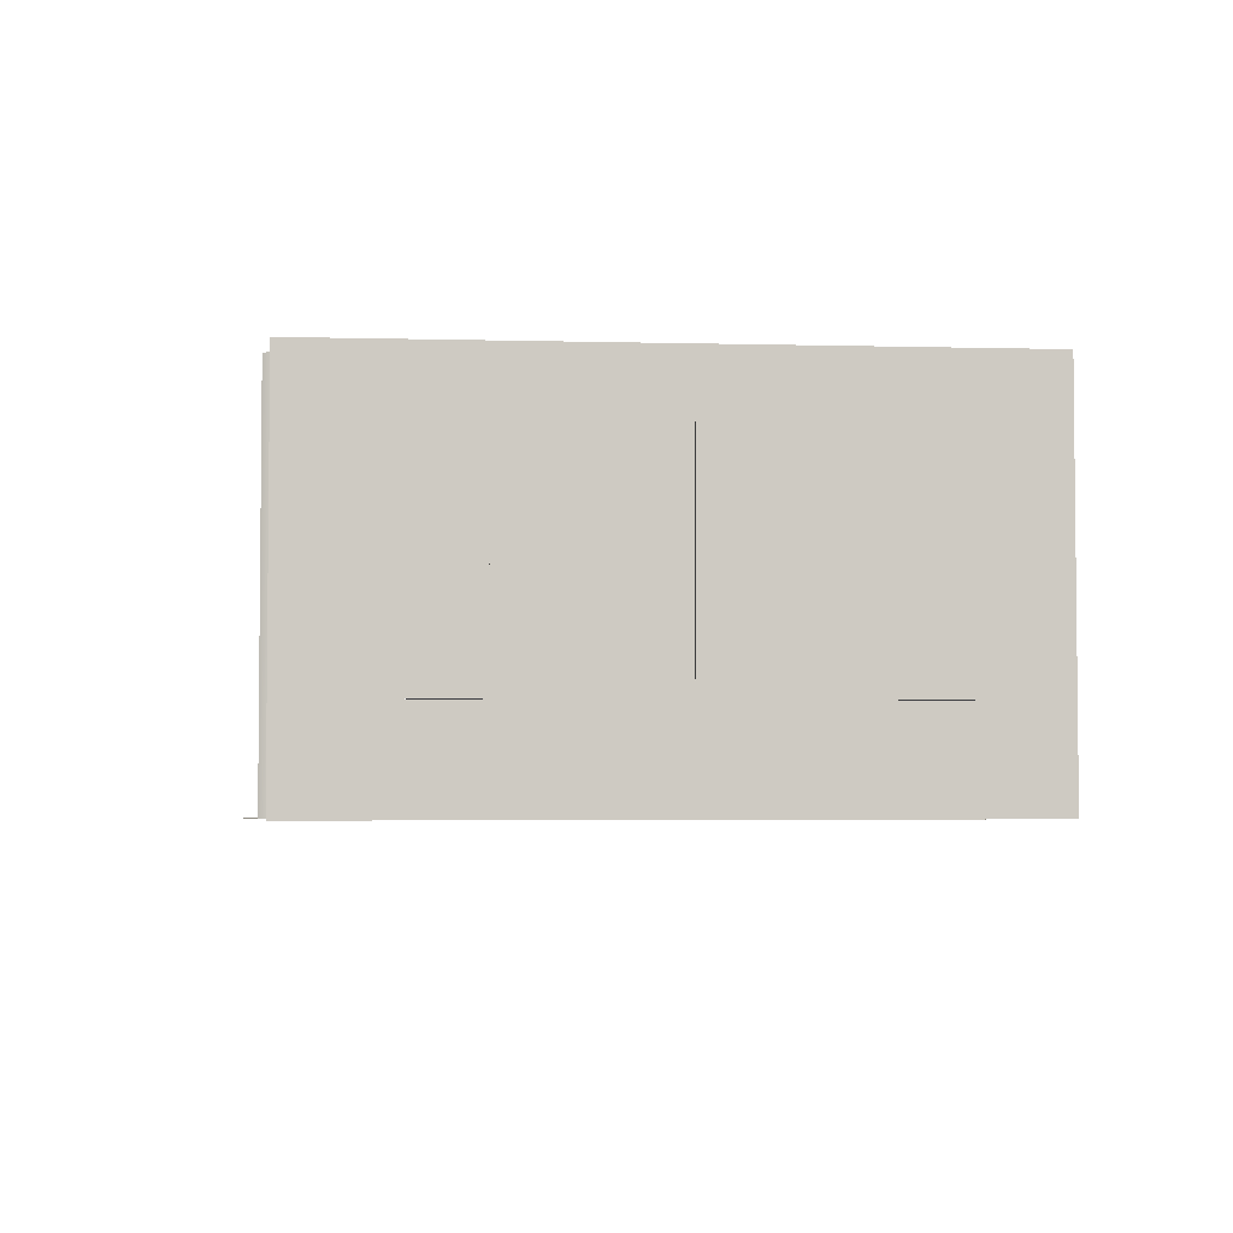
<metadata>
{"format":"obj","ext":"obj","renderer":"f3d","projection":"perspective","resolution":1024,"background":"white","views":[{"elev":-3.6,"azim":85.5,"up":"+Y"}]}
</metadata>
<code>
g Mesh1 ventana1_2_1 LAB014 Model
v 25.89 6.41 -43.9
v 25.93 6.41 -46
v 25.88 6.41 -46
f 1 2 3
v 25.94 6.41 -43.9
f 2 1 4
f 3 2 1
v 25.88 7.01 -46
f 2 5 3
v 25.93 7.01 -46
f 5 2 6
f 3 5 2
v 25.88 7.06 -46.05
f 7 3 5
v 25.88 6.36 -46.05
f 8 3 7
f 3 8 1
f 7 3 8
f 5 3 7
v 25.89 7.06 -43.85
f 5 9 7
v 25.89 7.01 -43.9
f 10 9 5
f 1 9 10
v 25.89 6.36 -43.85
f 1 11 9
v 25.89 6.36 -44.9
f 11 1 12
f 12 1 11
f 12 1 8
f 8 1 12
f 1 8 3
v 25.93 6.36 -46.05
f 12 13 8
v 25.94 6.36 -44.9
f 13 12 14
f 8 13 12
v 25.88 5.52 -46.05
f 13 15 8
v 25.93 5.52 -46.05
f 15 13 16
f 8 15 13
v 25.88 5.652 -46.03
f 15 17 8
v 25.88 5.517 -46.03
f 15 18 17
v 25.88 5.01 -46
f 15 19 18
v 25.88 4.96 -46.05
f 20 19 15
v 25.89 5.01 -44.9
f 20 21 19
v 25.89 4.96 -44.9
f 21 20 22
f 22 20 21
v 25.94 4.96 -44.9
f 20 23 22
v 25.93 4.96 -46.05
f 23 20 24
f 24 20 23
f 15 24 20
f 24 15 16
f 20 24 15
f 16 15 24
f 16 13 15
v 25.93 5.652 -46.03
f 16 25 13
v 25.93 5.517 -46.03
f 16 26 25
v 25.93 5.01 -46
f 16 27 26
f 24 27 16
v 25.94 5.01 -44.95
f 27 24 28
f 16 27 24
f 26 27 16
v 25.93 5.517 -46.01
f 26 27 29
f 29 27 26
v 25.93 6.31 -46
f 30 29 27
v 25.93 5.652 -46.01
f 29 30 31
f 27 29 30
f 31 30 29
f 31 30 25
f 25 30 31
f 13 25 30
f 13 25 16
f 30 25 13
f 13 30 14
f 14 30 13
v 25.94 6.31 -44.95
f 32 14 30
v 25.94 6.31 -44.9
f 32 33 14
v 25.94 5.01 -44.9
f 32 34 33
f 28 34 32
f 24 34 28
f 34 24 23
f 23 24 34
f 28 34 24
f 32 34 28
f 33 34 32
v 25.94 6.31 -43.9
f 34 35 33
v 25.94 5.01 -43.9
f 35 34 36
f 36 34 35
v 25.89 5.01 -43.9
f 34 37 36
f 37 34 21
f 21 34 37
f 21 23 34
f 23 21 22
f 22 21 23
f 22 37 21
v 25.89 4.96 -43.85
f 38 37 22
v 25.89 5.517 -43.86
f 37 38 39
f 22 37 38
f 21 37 22
f 39 38 37
f 39 38 11
f 11 38 39
v 25.94 6.36 -43.85
f 38 40 11
v 25.94 4.96 -43.85
f 40 38 41
f 11 40 38
f 40 9 11
v 25.94 7.06 -43.85
f 9 40 42
f 11 9 40
f 9 11 1
f 10 9 1
f 5 9 10
f 7 9 5
v 25.93 7.06 -46.05
f 9 43 7
f 43 9 42
f 7 43 9
f 13 7 43
f 7 13 8
f 8 13 7
f 43 7 13
f 13 2 43
f 2 13 4
f 43 2 13
f 43 2 6
f 6 2 43
f 6 2 5
v 25.94 7.01 -43.9
f 2 44 6
f 44 2 4
f 4 2 44
f 4 1 2
f 10 4 1
f 4 10 44
f 1 4 10
f 44 10 4
f 4 42 44
f 4 40 42
f 13 40 4
f 40 13 14
f 14 13 40
f 14 12 13
v 25.89 6.31 -44.9
f 14 45 12
f 45 14 33
f 12 45 14
v 25.89 6.31 -44.95
f 46 45 12
v 25.89 5.01 -44.95
f 47 45 46
f 45 47 21
f 21 47 45
f 19 21 47
f 19 21 20
f 47 21 19
f 28 19 47
f 19 28 27
f 27 28 19
f 28 24 27
f 32 27 28
f 27 32 30
f 28 27 32
f 30 32 27
f 30 14 32
f 14 33 32
f 33 14 45
f 33 40 14
f 35 40 33
v 25.94 5.652 -43.86
f 48 40 35
v 25.94 5.517 -43.86
f 49 40 48
f 49 41 40
f 41 49 36
f 36 49 41
v 25.94 5.517 -43.88
f 36 49 50
f 50 49 36
v 25.94 5.652 -43.88
f 49 51 50
f 51 49 48
f 50 51 49
v 25.89 5.652 -43.88
f 52 50 51
v 25.89 5.517 -43.88
f 50 52 53
f 53 52 50
v 25.89 6.31 -43.9
f 54 53 52
f 53 54 37
f 37 54 53
f 54 36 37
f 36 54 35
f 37 36 54
f 36 37 34
f 34 41 36
f 41 34 23
f 23 34 41
f 34 23 21
f 34 45 21
f 45 34 33
f 21 45 34
f 33 34 45
f 33 35 34
f 54 33 35
f 33 54 45
f 45 54 33
f 54 11 45
v 25.89 5.652 -43.86
f 55 11 54
f 39 11 55
f 55 11 39
f 54 11 55
f 45 11 54
f 45 11 12
f 12 11 45
f 11 14 12
f 14 11 40
f 12 14 11
f 40 11 14
f 14 40 33
f 33 40 35
f 35 40 48
f 48 40 49
f 40 41 49
f 41 38 40
f 38 23 41
f 23 38 22
f 22 38 23
f 41 23 38
f 22 23 20
f 48 49 51
f 55 49 48
f 49 55 39
f 39 55 49
f 52 39 55
f 39 52 53
f 53 52 39
f 52 53 54
f 54 52 55
f 55 52 54
f 48 52 55
f 52 48 51
f 51 48 52
f 35 51 48
f 35 50 51
f 50 35 36
f 36 35 50
f 35 54 36
f 35 33 54
f 51 50 35
f 51 50 52
f 48 51 35
f 55 52 48
f 55 39 52
f 48 49 55
f 37 39 53
f 53 39 37
f 49 53 39
f 53 49 50
f 50 49 53
f 39 53 49
f 12 45 46
f 46 45 47
f 46 28 47
f 28 46 32
f 47 28 46
f 47 19 28
f 32 46 28
v 25.88 6.31 -46
f 56 32 46
f 32 56 30
f 30 56 32
f 56 27 30
f 27 56 19
f 19 56 27
v 25.88 5.517 -46.01
f 57 19 56
f 19 57 18
f 18 57 19
f 57 17 18
v 25.88 5.652 -46.01
f 17 57 58
f 18 17 57
f 26 17 18
f 17 26 25
f 18 17 26
f 17 18 15
f 18 19 15
f 15 19 20
f 8 17 15
f 8 17 58
f 58 17 8
f 58 57 17
f 57 56 58
f 56 19 57
f 58 56 57
f 8 58 56
f 56 58 8
f 8 56 12
f 12 56 8
f 46 12 56
f 56 12 46
f 46 32 56
f 31 57 58
f 57 31 29
f 58 57 31
f 29 31 57
f 31 26 29
f 26 31 25
f 29 26 31
f 26 57 29
f 57 26 18
f 18 26 57
f 29 57 26
f 25 31 26
f 25 58 31
f 58 25 17
f 17 25 58
f 25 26 17
f 25 26 16
f 31 58 25
f 30 27 56
f 36 41 34
f 4 40 13
f 42 40 4
f 42 40 9
f 42 9 43
f 43 6 42
f 42 6 43
f 44 42 6
f 44 42 4
f 6 42 44
f 6 44 2
f 4 13 2
g Mesh2 ventana1_2_1 LAB014 Model
l 2 4
l 2 3
l 6 2
l 44 6
l 4 44
l 4 1
l 3 1
l 5 3
l 6 5
l 10 5
l 44 10
l 1 10
g Mesh3 ventana1_2_1 LAB014 Model
l 41 38
l 41 40
l 23 41
l 34 23
l 34 21
l 33 34
l 35 33
l 35 54
l 36 35
l 36 37
l 34 36
l 37 54
l 21 37
l 21 22
l 45 21
l 54 45
l 12 45
l 12 8
l 14 12
l 14 13
l 40 14
l 40 42
l 40 11
l 38 11
l 22 38
l 23 22
l 24 23
l 16 24
l 13 16
l 43 13
l 42 43
l 42 9
l 11 9
l 11 12
l 9 7
l 7 8
l 43 7
l 13 8
l 8 15
l 16 15
l 15 20
l 24 20
l 20 22
l 14 33
l 33 45
g Mesh4 ventana1_2_1 LAB014 Model
l 55 39
l 52 55
l 51 52
l 51 48
l 50 51
l 49 50
l 48 49
l 48 55
l 49 39
l 39 53
l 53 52
l 50 53
g Mesh5 ventana1_2_1 LAB014 Model
l 25 31
l 26 25
l 29 26
l 31 29
l 31 58
l 17 58
l 18 17
l 57 18
l 58 57
l 29 57
l 26 18
l 25 17
g Mesh6 ventana1_2_1 LAB014 Model
l 32 28
l 32 30
l 32 46
l 46 47
l 46 56
l 56 19
l 30 56
l 30 27
l 27 28
l 27 19
l 19 47
l 28 47
g Mesh7 ventana1_2_2 LAB014 Model
v 25.87 6.41 -46.5
v 25.9 6.41 -48.6
v 25.85 6.41 -48.6
f 59 60 61
v 25.92 6.41 -46.5
f 60 59 62
f 61 60 59
v 25.85 7.01 -48.6
f 60 63 61
v 25.9 7.01 -48.6
f 63 60 64
f 61 63 60
v 25.85 7.06 -48.65
f 65 61 63
v 25.85 6.36 -48.65
f 66 61 65
f 61 66 59
f 65 61 66
f 63 61 65
v 25.87 7.06 -46.45
f 63 67 65
v 25.87 7.01 -46.5
f 68 67 63
f 59 67 68
v 25.87 6.36 -46.45
f 59 69 67
v 25.86 6.36 -47.5
f 69 59 70
f 70 59 69
f 70 59 66
f 66 59 70
f 59 66 61
v 25.9 6.36 -48.65
f 70 71 66
v 25.91 6.36 -47.5
f 71 70 72
f 66 71 70
v 25.85 5.52 -48.65
f 71 73 66
v 25.9 5.52 -48.65
f 73 71 74
f 66 73 71
v 25.85 5.652 -48.63
f 73 75 66
v 25.85 5.517 -48.63
f 73 76 75
v 25.85 5.01 -48.6
f 73 77 76
v 25.85 4.96 -48.65
f 78 77 73
v 25.86 5.01 -47.5
f 78 79 77
v 25.86 4.96 -47.5
f 79 78 80
f 80 78 79
v 25.91 4.96 -47.5
f 78 81 80
v 25.9 4.96 -48.65
f 81 78 82
f 82 78 81
f 73 82 78
f 82 73 74
f 78 82 73
f 74 73 82
f 74 71 73
v 25.9 5.652 -48.63
f 74 83 71
v 25.9 5.517 -48.63
f 74 84 83
v 25.9 5.01 -48.6
f 74 85 84
f 82 85 74
v 25.91 5.01 -47.55
f 85 82 86
f 74 85 82
f 84 85 74
v 25.9 5.517 -48.61
f 84 85 87
f 87 85 84
v 25.9 6.31 -48.6
f 88 87 85
v 25.9 5.652 -48.61
f 87 88 89
f 85 87 88
f 89 88 87
f 89 88 83
f 83 88 89
f 71 83 88
f 71 83 74
f 88 83 71
f 71 88 72
f 72 88 71
v 25.91 6.31 -47.55
f 90 72 88
v 25.91 6.31 -47.5
f 90 91 72
v 25.91 5.01 -47.5
f 90 92 91
f 86 92 90
f 82 92 86
f 92 82 81
f 81 82 92
f 86 92 82
f 90 92 86
f 91 92 90
v 25.92 6.31 -46.5
f 92 93 91
v 25.92 5.01 -46.5
f 93 92 94
f 94 92 93
v 25.87 5.01 -46.5
f 92 95 94
f 95 92 79
f 79 92 95
f 79 81 92
f 81 79 80
f 80 79 81
f 80 95 79
v 25.87 4.96 -46.45
f 96 95 80
v 25.87 5.517 -46.46
f 95 96 97
f 80 95 96
f 79 95 80
f 97 96 95
f 97 96 69
f 69 96 97
v 25.92 6.36 -46.45
f 96 98 69
v 25.92 4.96 -46.45
f 98 96 99
f 69 98 96
f 98 67 69
v 25.92 7.06 -46.45
f 67 98 100
f 69 67 98
f 67 69 59
f 68 67 59
f 63 67 68
f 65 67 63
v 25.9 7.06 -48.65
f 67 101 65
f 101 67 100
f 65 101 67
f 71 65 101
f 65 71 66
f 66 71 65
f 101 65 71
f 71 60 101
f 60 71 62
f 101 60 71
f 101 60 64
f 64 60 101
f 64 60 63
v 25.92 7.01 -46.5
f 60 102 64
f 102 60 62
f 62 60 102
f 62 59 60
f 68 62 59
f 62 68 102
f 59 62 68
f 102 68 62
f 62 100 102
f 62 98 100
f 71 98 62
f 98 71 72
f 72 71 98
f 72 70 71
v 25.86 6.31 -47.5
f 72 103 70
f 103 72 91
f 70 103 72
v 25.86 6.31 -47.55
f 104 103 70
v 25.86 5.01 -47.55
f 105 103 104
f 103 105 79
f 79 105 103
f 77 79 105
f 77 79 78
f 105 79 77
f 86 77 105
f 77 86 85
f 85 86 77
f 86 82 85
f 90 85 86
f 85 90 88
f 86 85 90
f 88 90 85
f 88 72 90
f 72 91 90
f 91 72 103
f 91 98 72
f 93 98 91
v 25.92 5.652 -46.46
f 106 98 93
v 25.92 5.517 -46.46
f 107 98 106
f 107 99 98
f 99 107 94
f 94 107 99
v 25.92 5.517 -46.48
f 94 107 108
f 108 107 94
v 25.92 5.652 -46.48
f 107 109 108
f 109 107 106
f 108 109 107
v 25.87 5.652 -46.48
f 110 108 109
v 25.87 5.517 -46.48
f 108 110 111
f 111 110 108
v 25.87 6.31 -46.5
f 112 111 110
f 111 112 95
f 95 112 111
f 112 94 95
f 94 112 93
f 95 94 112
f 94 95 92
f 92 99 94
f 99 92 81
f 81 92 99
f 92 81 79
f 92 103 79
f 103 92 91
f 79 103 92
f 91 92 103
f 91 93 92
f 112 91 93
f 91 112 103
f 103 112 91
f 112 69 103
v 25.87 5.652 -46.46
f 113 69 112
f 97 69 113
f 113 69 97
f 112 69 113
f 103 69 112
f 103 69 70
f 70 69 103
f 69 72 70
f 72 69 98
f 70 72 69
f 98 69 72
f 72 98 91
f 91 98 93
f 93 98 106
f 106 98 107
f 98 99 107
f 99 96 98
f 96 81 99
f 81 96 80
f 80 96 81
f 99 81 96
f 80 81 78
f 106 107 109
f 113 107 106
f 107 113 97
f 97 113 107
f 110 97 113
f 97 110 111
f 111 110 97
f 110 111 112
f 112 110 113
f 113 110 112
f 106 110 113
f 110 106 109
f 109 106 110
f 93 109 106
f 93 108 109
f 108 93 94
f 94 93 108
f 93 112 94
f 93 91 112
f 109 108 93
f 109 108 110
f 106 109 93
f 113 110 106
f 113 97 110
f 106 107 113
f 95 97 111
f 111 97 95
f 107 111 97
f 111 107 108
f 108 107 111
f 97 111 107
f 70 103 104
f 104 103 105
f 104 86 105
f 86 104 90
f 105 86 104
f 105 77 86
f 90 104 86
v 25.85 6.31 -48.6
f 114 90 104
f 90 114 88
f 88 114 90
f 114 85 88
f 85 114 77
f 77 114 85
v 25.85 5.517 -48.61
f 115 77 114
f 77 115 76
f 76 115 77
f 115 75 76
v 25.85 5.652 -48.61
f 75 115 116
f 76 75 115
f 84 75 76
f 75 84 83
f 76 75 84
f 75 76 73
f 76 77 73
f 73 77 78
f 66 75 73
f 66 75 116
f 116 75 66
f 116 115 75
f 115 114 116
f 114 77 115
f 116 114 115
f 66 116 114
f 114 116 66
f 66 114 70
f 70 114 66
f 104 70 114
f 114 70 104
f 104 90 114
f 89 115 116
f 115 89 87
f 116 115 89
f 87 89 115
f 89 84 87
f 84 89 83
f 87 84 89
f 84 115 87
f 115 84 76
f 76 84 115
f 87 115 84
f 83 89 84
f 83 116 89
f 116 83 75
f 75 83 116
f 83 84 75
f 83 84 74
f 89 116 83
f 88 85 114
f 94 99 92
f 62 98 71
f 100 98 62
f 100 98 67
f 100 67 101
f 101 64 100
f 100 64 101
f 102 100 64
f 102 100 62
f 64 100 102
f 64 102 60
f 62 71 60
g Mesh8 ventana1_2_2 LAB014 Model
l 60 62
l 60 61
l 64 60
l 102 64
l 62 102
l 62 59
l 61 59
l 63 61
l 64 63
l 68 63
l 102 68
l 59 68
g Mesh9 ventana1_2_2 LAB014 Model
l 99 96
l 99 98
l 81 99
l 92 81
l 92 79
l 91 92
l 93 91
l 93 112
l 94 93
l 94 95
l 92 94
l 95 112
l 79 95
l 79 80
l 103 79
l 112 103
l 70 103
l 70 66
l 72 70
l 72 71
l 98 72
l 98 100
l 98 69
l 96 69
l 80 96
l 81 80
l 82 81
l 74 82
l 71 74
l 101 71
l 100 101
l 100 67
l 69 67
l 69 70
l 67 65
l 65 66
l 101 65
l 71 66
l 66 73
l 74 73
l 73 78
l 82 78
l 78 80
l 72 91
l 91 103
g Mesh10 ventana1_2_2 LAB014 Model
l 113 97
l 110 113
l 109 110
l 109 106
l 108 109
l 107 108
l 106 107
l 106 113
l 107 97
l 97 111
l 111 110
l 108 111
g Mesh11 ventana1_2_2 LAB014 Model
l 83 89
l 84 83
l 87 84
l 89 87
l 89 116
l 75 116
l 76 75
l 115 76
l 116 115
l 87 115
l 84 76
l 83 75
g Mesh12 ventana1_2_2 LAB014 Model
l 90 86
l 90 88
l 90 104
l 104 105
l 104 114
l 114 77
l 88 114
l 88 85
l 85 86
l 85 77
l 77 105
l 86 105
g Mesh13 LAB014 Model
v 17.04 4.06 -45.23
v 17.02 7.66 -47.29
v 17.04 7.66 -45.23
f 117 118 119
v 17.02 4.06 -47.29
f 118 117 120
f 119 118 117
f 120 117 118
v 17.28 4.06 -47.29
f 121 117 120
v 17.99 4.06 -45.23
f 117 121 122
f 120 117 121
f 122 121 117
v 25.85 4.06 -49.38
f 121 123 122
v 17.26 4.06 -49.31
f 123 121 124
f 124 121 123
v 17.26 7.66 -49.31
f 125 121 124
v 17.28 7.66 -47.29
f 121 125 126
f 126 125 121
f 124 121 125
v 25.85 7.66 -49.38
f 124 127 125
f 127 124 123
f 123 124 127
f 125 127 124
v 25.85 4.96 -48.65
f 123 128 127
v 25.85 4.06 -48.65
f 129 128 123
v 25.87 4.96 -46.45
f 129 130 128
v 25.87 4.06 -46.45
f 131 130 129
v 25.87 7.06 -46.45
f 130 131 132
f 129 130 131
f 128 130 129
f 123 128 129
f 127 128 123
v 25.85 7.06 -48.65
f 133 127 128
f 132 127 133
v 25.88 7.06 -46.05
f 134 127 132
v 25.89 7.06 -43.85
f 135 127 134
v 25.9 7.66 -43.26
f 135 136 127
v 25.89 4.06 -43.85
f 137 136 135
v 25.9 4.06 -43.26
f 136 137 138
f 138 137 136
v 25.25 4.06 -43.27
f 138 139 137
v 25.25 4.06 -43.25
f 140 139 138
v 25.25 4.06 -43.25
f 139 140 141
f 141 140 139
f 138 139 140
f 137 139 138
f 137 139 131
f 131 139 137
f 131 139 123
f 123 139 131
v 25.24 4.06 -43.34
f 142 123 139
v 25.21 4.06 -43.4
f 143 123 142
v 25.17 4.06 -43.45
f 144 123 143
v 25.12 4.06 -43.49
f 145 123 144
v 25.06 4.06 -43.51
f 146 123 145
v 25 4.06 -43.52
f 147 123 146
v 24.93 4.06 -43.51
f 148 123 147
v 24.87 4.06 -43.49
f 149 123 148
v 24.82 4.06 -43.45
f 150 123 149
v 24.78 4.06 -43.4
f 151 123 150
v 24.76 4.06 -43.34
f 152 123 151
v 18.01 4.06 -43.19
f 153 123 152
v 18.01 4.06 -43.27
f 154 123 153
v 17.99 4.06 -45.07
f 155 123 154
f 122 123 155
f 122 123 121
f 155 123 122
f 154 123 155
f 153 123 154
f 152 123 153
f 151 123 152
f 150 123 151
f 149 123 150
f 148 123 149
f 147 123 148
f 146 123 147
f 145 123 146
f 144 123 145
f 143 123 144
f 142 123 143
f 139 123 142
v 25.25 7.66 -43.27
f 142 156 139
v 25.24 7.66 -43.34
f 156 142 157
f 139 156 142
v 25.25 7.66 -43.25
f 158 139 156
v 25.25 7.06 -43.25
f 159 139 158
f 159 141 139
v 25.24 7.06 -43.21
f 160 141 159
v 25.24 4.06 -43.21
f 141 160 161
f 161 160 141
v 25.22 7.06 -43.15
f 162 161 160
v 25.22 4.06 -43.15
f 161 162 163
f 163 162 161
f 160 161 162
v 25.22 7.66 -43.15
f 160 164 162
v 25.24 7.66 -43.21
f 164 160 165
f 162 164 160
f 165 160 164
f 160 158 165
f 158 160 159
f 165 158 160
f 159 160 158
f 159 141 160
f 139 141 159
f 142 141 139
f 142 161 141
f 142 163 161
v 25.22 4.06 -43.15
f 142 166 163
f 143 166 142
v 25.18 4.06 -43.1
f 143 167 166
f 144 167 143
v 25.13 4.06 -43.06
f 144 168 167
f 145 168 144
v 25.07 4.06 -43.03
f 145 169 168
f 146 169 145
v 25 4.06 -43.02
f 146 170 169
f 147 170 146
v 24.94 4.06 -43.03
f 147 171 170
f 148 171 147
v 24.88 4.06 -43.06
f 148 172 171
f 149 172 148
v 24.82 4.06 -43.09
f 149 173 172
f 150 173 149
v 24.78 4.06 -43.15
f 150 174 173
f 151 174 150
v 24.78 4.06 -43.15
f 151 175 174
v 24.76 4.06 -43.21
f 151 176 175
f 152 176 151
v 24.75 4.06 -43.25
f 152 177 176
v 24.75 4.06 -43.27
f 177 152 178
f 178 152 177
v 24.75 7.66 -43.27
f 179 152 178
v 24.76 7.66 -43.34
f 152 179 180
f 178 152 179
f 153 152 178
f 178 152 153
f 177 153 178
v 24.75 7.66 -43.25
f 153 181 177
v 18.01 7.06 -43.19
f 181 153 182
f 177 181 153
f 181 178 177
f 178 181 179
f 177 178 181
f 178 153 177
f 179 181 178
v 24.76 7.66 -43.21
f 177 183 181
f 183 177 176
f 176 177 183
f 176 177 152
f 151 176 152
f 175 176 151
v 24.78 7.66 -43.15
f 184 176 175
f 176 184 183
f 175 176 184
f 183 184 176
f 174 175 151
f 150 174 151
f 173 174 150
f 149 173 150
f 172 173 149
f 148 172 149
f 171 172 148
f 147 171 148
f 170 171 147
f 146 170 147
f 169 170 146
f 145 169 146
f 168 169 145
f 144 168 145
f 167 168 144
f 143 167 144
f 166 167 143
f 142 166 143
f 163 166 142
f 161 163 142
f 141 161 142
f 139 141 142
f 143 157 142
v 25.21 7.66 -43.4
f 157 143 185
f 142 157 143
f 157 142 156
f 185 143 157
f 144 185 143
v 25.17 7.66 -43.45
f 185 144 186
f 143 185 144
f 186 144 185
v 25.12 7.66 -43.49
f 144 187 186
f 187 144 145
f 145 144 187
f 186 187 144
f 146 187 145
v 25.06 7.66 -43.51
f 187 146 188
f 145 187 146
f 188 146 187
f 147 188 146
v 25 7.66 -43.52
f 188 147 189
f 146 188 147
f 189 147 188
v 24.93 7.66 -43.51
f 147 190 189
f 190 147 148
f 148 147 190
f 189 190 147
f 149 190 148
v 24.87 7.66 -43.49
f 190 149 191
f 148 190 149
f 191 149 190
v 24.82 7.66 -43.45
f 149 192 191
f 192 149 150
f 150 149 192
f 191 192 149
v 24.78 7.66 -43.4
f 150 193 192
f 193 150 151
f 151 150 193
f 192 193 150
f 151 180 193
f 180 151 152
f 152 151 180
f 193 180 151
f 180 179 152
f 181 183 177
f 182 153 181
f 154 182 153
v 18.01 7.66 -43.19
f 182 154 194
f 153 182 154
f 194 154 182
v 18.01 7.06 -43.27
f 194 154 195
f 195 154 194
v 18.01 6.99 -43.27
f 196 195 154
f 154 195 196
v 17.99 7.66 -45.23
f 194 195 197
f 197 195 194
v 17.99 7.06 -45.07
f 197 195 198
f 198 195 197
f 197 198 122
f 122 198 197
v 17.99 6.99 -45.07
f 199 122 198
f 122 199 155
f 155 199 122
f 198 122 199
f 117 197 122
f 197 117 119
f 122 197 117
f 119 117 197
f 181 182 194
f 194 182 181
f 158 139 159
f 156 139 158
v 25.25 7.06 -43.25
f 158 200 159
v 25.25 7.66 -43.25
f 200 158 201
f 159 200 158
f 201 158 200
f 136 200 201
f 136 140 200
f 140 136 138
f 138 136 140
f 200 140 136
f 201 200 136
f 131 123 129
f 129 123 131
v 25.88 4.06 -46.05
f 137 131 202
f 202 131 137
f 202 20 131
v 25.89 4.96 -43.85
f 202 203 20
f 137 203 202
f 203 137 135
f 202 203 137
f 20 203 202
f 131 20 202
f 20 132 131
f 134 132 20
f 132 127 134
f 133 127 132
f 128 127 133
f 134 127 135
f 127 136 135
f 135 136 137
f 135 137 203
f 20 132 134
f 131 132 20
f 132 131 130
f 118 121 126
f 121 118 120
f 120 118 121
f 126 121 118
g Mesh14 LAB014 Model
l 170 169
l 171 170
l 172 171
l 173 172
l 174 173
l 175 174
l 176 175
l 177 176
l 178 177
l 152 178
l 151 152
l 150 151
l 149 150
l 148 149
l 147 148
l 146 147
l 145 146
l 144 145
l 143 144
l 142 143
l 139 142
l 141 139
l 161 141
l 163 161
l 166 163
l 167 166
l 168 167
l 169 168
l 163 162
l 162 160
l 162 164
l 164 165
l 165 158
l 158 156
l 159 158
l 160 159
l 200 159
l 140 200
l 138 140
l 138 136
l 137 138
l 137 202
l 202 131
l 131 129
l 129 123
l 124 123
l 124 125
l 124 121
l 121 126
l 121 120
l 120 117
l 120 118
l 118 119
l 126 118
l 125 126
l 125 127
l 123 127
l 136 127
l 136 201
l 200 201
l 201 158
l 117 119
l 122 117
l 122 197
l 155 122
l 155 154
l 199 155
l 198 199
l 195 198
l 195 196
l 196 154
l 153 154
l 177 153
l 177 181
l 179 181
l 180 179
l 193 180
l 192 193
l 191 192
l 190 191
l 189 190
l 188 189
l 187 188
l 186 187
l 185 186
l 157 185
l 156 157
l 181 183
l 181 194
l 182 194
l 153 182
l 194 197
l 197 119
l 183 184
l 175 184
l 140 141
g Mesh15 LAB014 Model
v 25.95 4.96 -42.65
v 25.94 4.96 -43.85
l 204 205
v 25.9 4.96 -42.65
l 206 204
l 203 205
l 203 135
l 203 20
l 20 134
l 134 135
g Mesh16 LAB014 Model
l 128 133
l 130 128
l 130 132
l 132 133
g Mesh17 LAB014 Model
v 25.9 4.06 -42.65
v 26.3 4.06 -42.65
l 207 208
g Mesh18 Model
v 145.9 3.3 -184.3
v 145.9 3.33 -184.3
l 209 210
g Mesh19 Model
v 139 3.33 -157.4
v 139 3.3 -157.4
l 211 212

</code>
